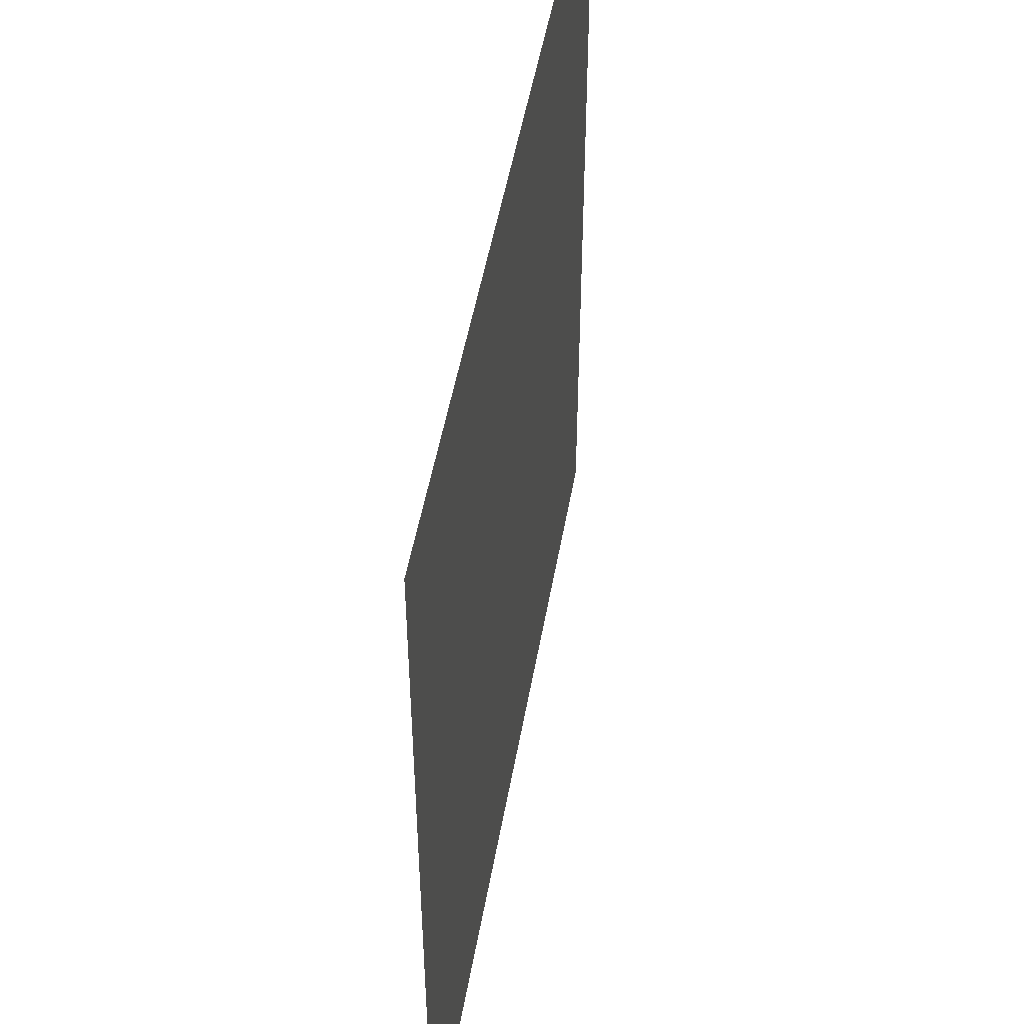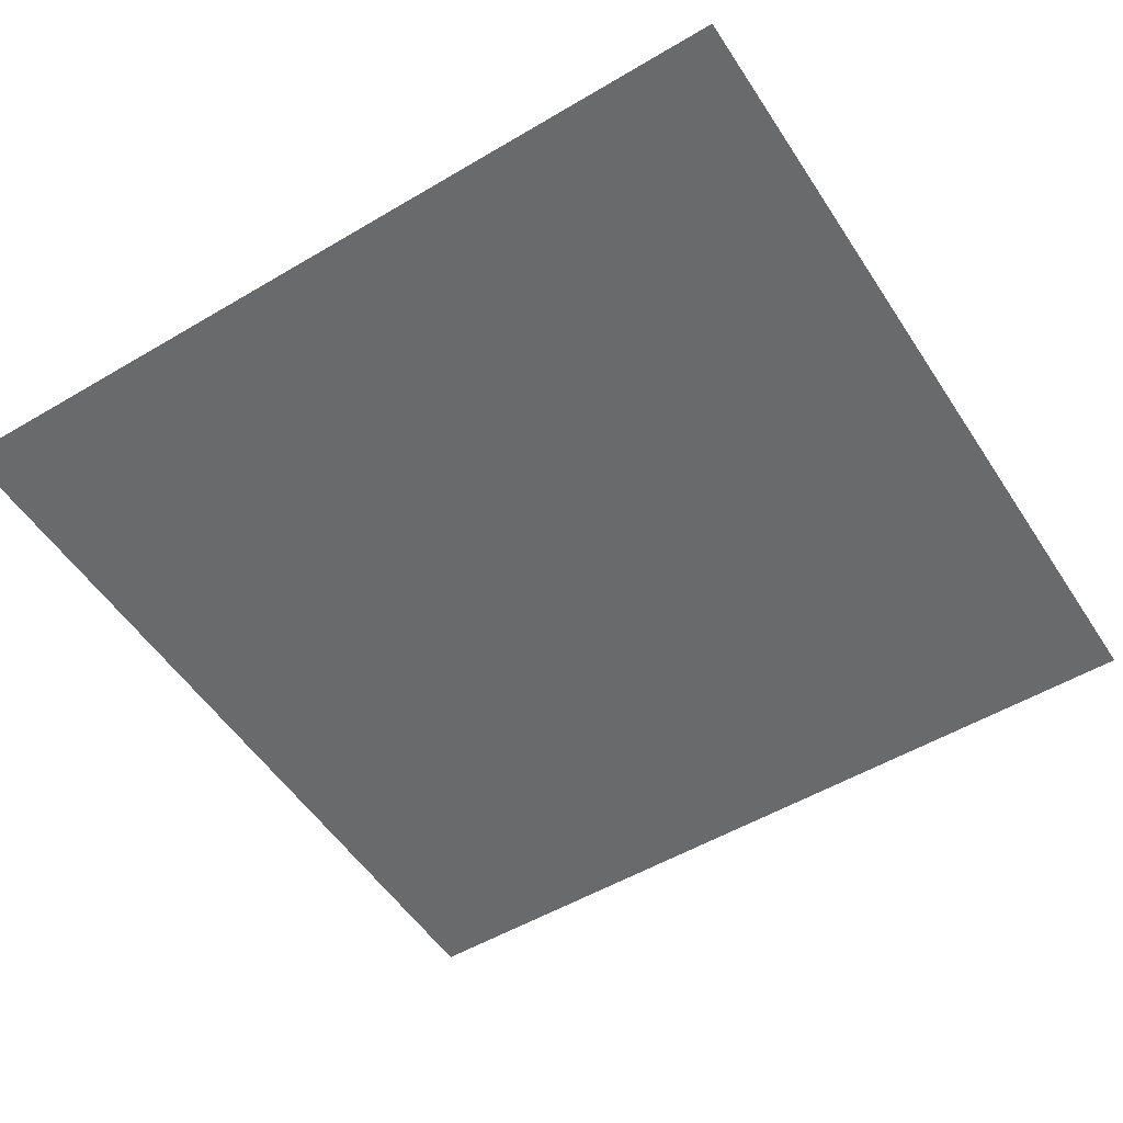
<metadata>
{"format":"obj","ext":"obj","renderer":"f3d","projection":"perspective","resolution":1024,"background":"white","views":[{"elev":49.8,"azim":99.9,"up":"+Y"},{"elev":-52.9,"azim":-147.6,"up":"+Z"}]}
</metadata>
<code>
v -240 -16 0
v -256 -16 0
v -256 0 0
v -240 0 0
v -224 -16 0
v -240 -16 0
v -240 0 0
v -224 0 0
v -208 -16 0
v -224 -16 0
v -224 0 0
v -208 0 0
v -192 -16 0
v -208 -16 0
v -208 0 0
v -192 0 0
v -176 -16 0
v -192 -16 0
v -192 0 0
v -176 0 0
v -160 -16 0
v -176 -16 0
v -176 0 0
v -160 0 0
v -144 -16 0
v -160 -16 0
v -160 0 0
v -144 0 0
v -128 -16 0
v -144 -16 0
v -144 0 0
v -128 0 0
v -112 -16 0
v -128 -16 0
v -128 0 0
v -112 0 0
v -96 -16 0
v -112 -16 0
v -112 0 0
v -96 0 0
v -80 -16 0
v -96 -16 0
v -96 0 0
v -80 0 0
v -64 -16 0
v -80 -16 0
v -80 0 0
v -64 0 0
v -48 -16 0
v -64 -16 0
v -64 0 0
v -48 0 0
v -32 -16 0
v -48 -16 0
v -48 0 0
v -32 0 0
v -16 -16 0
v -32 -16 0
v -32 0 0
v -16 0 0
v 0 -16 0
v -16 -16 0
v -16 0 0
v 0 0 0
v -240 -32 0
v -256 -32 0
v -256 -16 0
v -240 -16 0
v -224 -32 0
v -240 -32 0
v -240 -16 0
v -224 -16 0
v -208 -32 0
v -224 -32 0
v -224 -16 0
v -208 -16 0
v -192 -32 0
v -208 -32 0
v -208 -16 0
v -192 -16 0
v -176 -32 0
v -192 -32 0
v -192 -16 0
v -176 -16 0
v -160 -32 0
v -176 -32 0
v -176 -16 0
v -160 -16 0
v -144 -32 0
v -160 -32 0
v -160 -16 0
v -144 -16 0
v -128 -32 0
v -144 -32 0
v -144 -16 0
v -128 -16 0
v -112 -32 0
v -128 -32 0
v -128 -16 0
v -112 -16 0
v -96 -32 0
v -112 -32 0
v -112 -16 0
v -96 -16 0
v -80 -32 0
v -96 -32 0
v -96 -16 0
v -80 -16 0
v -64 -32 0
v -80 -32 0
v -80 -16 0
v -64 -16 0
v -48 -32 0
v -64 -32 0
v -64 -16 0
v -48 -16 0
v -32 -32 0
v -48 -32 0
v -48 -16 0
v -32 -16 0
v -16 -32 0
v -32 -32 0
v -32 -16 0
v -16 -16 0
v 0 -32 0
v -16 -32 0
v -16 -16 0
v 0 -16 0
v -240 -48 0
v -256 -48 0
v -256 -32 0
v -240 -32 0
v -224 -48 0
v -240 -48 0
v -240 -32 0
v -224 -32 0
v -208 -48 0
v -224 -48 0
v -224 -32 0
v -208 -32 0
v -192 -48 0
v -208 -48 0
v -208 -32 0
v -192 -32 0
v -176 -48 0
v -192 -48 0
v -192 -32 0
v -176 -32 0
v -160 -48 0
v -176 -48 0
v -176 -32 0
v -160 -32 0
v -144 -48 0
v -160 -48 0
v -160 -32 0
v -144 -32 0
v -128 -48 0
v -144 -48 0
v -144 -32 0
v -128 -32 0
v -112 -48 0
v -128 -48 0
v -128 -32 0
v -112 -32 0
v -96 -48 0
v -112 -48 0
v -112 -32 0
v -96 -32 0
v -80 -48 0
v -96 -48 0
v -96 -32 0
v -80 -32 0
v -64 -48 0
v -80 -48 0
v -80 -32 0
v -64 -32 0
v -48 -48 0
v -64 -48 0
v -64 -32 0
v -48 -32 0
v -32 -48 0
v -48 -48 0
v -48 -32 0
v -32 -32 0
v -16 -48 0
v -32 -48 0
v -32 -32 0
v -16 -32 0
v 0 -48 0
v -16 -48 0
v -16 -32 0
v 0 -32 0
v -240 -64 0
v -256 -64 0
v -256 -48 0
v -240 -48 0
v -224 -64 0
v -240 -64 0
v -240 -48 0
v -224 -48 0
v -208 -64 0
v -224 -64 0
v -224 -48 0
v -208 -48 0
v -192 -64 0
v -208 -64 0
v -208 -48 0
v -192 -48 0
v -176 -64 0
v -192 -64 0
v -192 -48 0
v -176 -48 0
v -160 -64 0
v -176 -64 0
v -176 -48 0
v -160 -48 0
v -144 -64 0
v -160 -64 0
v -160 -48 0
v -144 -48 0
v -128 -64 0
v -144 -64 0
v -144 -48 0
v -128 -48 0
v -112 -64 0
v -128 -64 0
v -128 -48 0
v -112 -48 0
v -96 -64 0
v -112 -64 0
v -112 -48 0
v -96 -48 0
v -80 -64 0
v -96 -64 0
v -96 -48 0
v -80 -48 0
v -64 -64 0
v -80 -64 0
v -80 -48 0
v -64 -48 0
v -48 -64 0
v -64 -64 0
v -64 -48 0
v -48 -48 0
v -32 -64 0
v -48 -64 0
v -48 -48 0
v -32 -48 0
v -16 -64 0
v -32 -64 0
v -32 -48 0
v -16 -48 0
v 0 -64 0
v -16 -64 0
v -16 -48 0
v 0 -48 0
v -240 -80 0
v -256 -80 0
v -256 -64 0
v -240 -64 0
v -224 -80 0
v -240 -80 0
v -240 -64 0
v -224 -64 0
v -208 -80 0
v -224 -80 0
v -224 -64 0
v -208 -64 0
v -192 -80 0
v -208 -80 0
v -208 -64 0
v -192 -64 0
v -176 -80 0
v -192 -80 0
v -192 -64 0
v -176 -64 0
v -160 -80 0
v -176 -80 0
v -176 -64 0
v -160 -64 0
v -144 -80 0
v -160 -80 0
v -160 -64 0
v -144 -64 0
v -128 -80 0
v -144 -80 0
v -144 -64 0
v -128 -64 0
v -112 -80 0
v -128 -80 0
v -128 -64 0
v -112 -64 0
v -96 -80 0
v -112 -80 0
v -112 -64 0
v -96 -64 0
v -80 -80 0
v -96 -80 0
v -96 -64 0
v -80 -64 0
v -64 -80 0
v -80 -80 0
v -80 -64 0
v -64 -64 0
v -48 -80 0
v -64 -80 0
v -64 -64 0
v -48 -64 0
v -32 -80 0
v -48 -80 0
v -48 -64 0
v -32 -64 0
v -16 -80 0
v -32 -80 0
v -32 -64 0
v -16 -64 0
v 0 -80 0
v -16 -80 0
v -16 -64 0
v 0 -64 0
v -240 -96 0
v -256 -96 0
v -256 -80 0
v -240 -80 0
v -224 -96 0
v -240 -96 0
v -240 -80 0
v -224 -80 0
v -208 -96 0
v -224 -96 0
v -224 -80 0
v -208 -80 0
v -192 -96 0
v -208 -96 0
v -208 -80 0
v -192 -80 0
v -176 -96 0
v -192 -96 0
v -192 -80 0
v -176 -80 0
v -160 -96 0
v -176 -96 0
v -176 -80 0
v -160 -80 0
v -144 -96 0
v -160 -96 0
v -160 -80 0
v -144 -80 0
v -128 -96 0
v -144 -96 0
v -144 -80 0
v -128 -80 0
v -112 -96 0
v -128 -96 0
v -128 -80 0
v -112 -80 0
v -96 -96 0
v -112 -96 0
v -112 -80 0
v -96 -80 0
v -80 -96 0
v -96 -96 0
v -96 -80 0
v -80 -80 0
v -64 -96 0
v -80 -96 0
v -80 -80 0
v -64 -80 0
v -48 -96 0
v -64 -96 0
v -64 -80 0
v -48 -80 0
v -32 -96 0
v -48 -96 0
v -48 -80 0
v -32 -80 0
v -16 -96 0
v -32 -96 0
v -32 -80 0
v -16 -80 0
v 0 -96 0
v -16 -96 0
v -16 -80 0
v 0 -80 0
v -240 -112 0
v -256 -112 0
v -256 -96 0
v -240 -96 0
v -224 -112 0
v -240 -112 0
v -240 -96 0
v -224 -96 0
v -208 -112 0
v -224 -112 0
v -224 -96 0
v -208 -96 0
v -192 -112 0
v -208 -112 0
v -208 -96 0
v -192 -96 0
v -176 -112 0
v -192 -112 0
v -192 -96 0
v -176 -96 0
v -160 -112 0
v -176 -112 0
v -176 -96 0
v -160 -96 0
v -144 -112 0
v -160 -112 0
v -160 -96 0
v -144 -96 0
v -128 -112 0
v -144 -112 0
v -144 -96 0
v -128 -96 0
v -112 -112 0
v -128 -112 0
v -128 -96 0
v -112 -96 0
v -96 -112 0
v -112 -112 0
v -112 -96 0
v -96 -96 0
v -80 -112 0
v -96 -112 0
v -96 -96 0
v -80 -96 0
v -64 -112 0
v -80 -112 0
v -80 -96 0
v -64 -96 0
v -48 -112 0
v -64 -112 0
v -64 -96 0
v -48 -96 0
v -32 -112 0
v -48 -112 0
v -48 -96 0
v -32 -96 0
v -16 -112 0
v -32 -112 0
v -32 -96 0
v -16 -96 0
v 0 -112 0
v -16 -112 0
v -16 -96 0
v 0 -96 0
v -240 -128 0
v -256 -128 0
v -256 -112 0
v -240 -112 0
v -224 -128 0
v -240 -128 0
v -240 -112 0
v -224 -112 0
v -208 -128 0
v -224 -128 0
v -224 -112 0
v -208 -112 0
v -192 -128 0
v -208 -128 0
v -208 -112 0
v -192 -112 0
v -176 -128 0
v -192 -128 0
v -192 -112 0
v -176 -112 0
v -160 -128 0
v -176 -128 0
v -176 -112 0
v -160 -112 0
v -144 -128 0
v -160 -128 0
v -160 -112 0
v -144 -112 0
v -128 -128 0
v -144 -128 0
v -144 -112 0
v -128 -112 0
v -112 -128 0
v -128 -128 0
v -128 -112 0
v -112 -112 0
v -96 -128 0
v -112 -128 0
v -112 -112 0
v -96 -112 0
v -80 -128 0
v -96 -128 0
v -96 -112 0
v -80 -112 0
v -64 -128 0
v -80 -128 0
v -80 -112 0
v -64 -112 0
v -48 -128 0
v -64 -128 0
v -64 -112 0
v -48 -112 0
v -32 -128 0
v -48 -128 0
v -48 -112 0
v -32 -112 0
v -16 -128 0
v -32 -128 0
v -32 -112 0
v -16 -112 0
v 0 -128 0
v -16 -128 0
v -16 -112 0
v 0 -112 0
v -240 -144 0
v -256 -144 0
v -256 -128 0
v -240 -128 0
v -224 -144 0
v -240 -144 0
v -240 -128 0
v -224 -128 0
v -208 -144 0
v -224 -144 0
v -224 -128 0
v -208 -128 0
v -192 -144 0
v -208 -144 0
v -208 -128 0
v -192 -128 0
v -176 -144 0
v -192 -144 0
v -192 -128 0
v -176 -128 0
v -160 -144 0
v -176 -144 0
v -176 -128 0
v -160 -128 0
v -144 -144 0
v -160 -144 0
v -160 -128 0
v -144 -128 0
v -128 -144 0
v -144 -144 0
v -144 -128 0
v -128 -128 0
v -112 -144 0
v -128 -144 0
v -128 -128 0
v -112 -128 0
v -96 -144 0
v -112 -144 0
v -112 -128 0
v -96 -128 0
v -80 -144 0
v -96 -144 0
v -96 -128 0
v -80 -128 0
v -64 -144 0
v -80 -144 0
v -80 -128 0
v -64 -128 0
v -48 -144 0
v -64 -144 0
v -64 -128 0
v -48 -128 0
v -32 -144 0
v -48 -144 0
v -48 -128 0
v -32 -128 0
v -16 -144 0
v -32 -144 0
v -32 -128 0
v -16 -128 0
v 0 -144 0
v -16 -144 0
v -16 -128 0
v 0 -128 0
v -240 -160 0
v -256 -160 0
v -256 -144 0
v -240 -144 0
v -224 -160 0
v -240 -160 0
v -240 -144 0
v -224 -144 0
v -208 -160 0
v -224 -160 0
v -224 -144 0
v -208 -144 0
v -192 -160 0
v -208 -160 0
v -208 -144 0
v -192 -144 0
v -176 -160 0
v -192 -160 0
v -192 -144 0
v -176 -144 0
v -160 -160 0
v -176 -160 0
v -176 -144 0
v -160 -144 0
v -144 -160 0
v -160 -160 0
v -160 -144 0
v -144 -144 0
v -128 -160 0
v -144 -160 0
v -144 -144 0
v -128 -144 0
v -112 -160 0
v -128 -160 0
v -128 -144 0
v -112 -144 0
v -96 -160 0
v -112 -160 0
v -112 -144 0
v -96 -144 0
v -80 -160 0
v -96 -160 0
v -96 -144 0
v -80 -144 0
v -64 -160 0
v -80 -160 0
v -80 -144 0
v -64 -144 0
v -48 -160 0
v -64 -160 0
v -64 -144 0
v -48 -144 0
v -32 -160 0
v -48 -160 0
v -48 -144 0
v -32 -144 0
v -16 -160 0
v -32 -160 0
v -32 -144 0
v -16 -144 0
v 0 -160 0
v -16 -160 0
v -16 -144 0
v 0 -144 0
v -240 -176 0
v -256 -176 0
v -256 -160 0
v -240 -160 0
v -224 -176 0
v -240 -176 0
v -240 -160 0
v -224 -160 0
v -208 -176 0
v -224 -176 0
v -224 -160 0
v -208 -160 0
v -192 -176 0
v -208 -176 0
v -208 -160 0
v -192 -160 0
v -176 -176 0
v -192 -176 0
v -192 -160 0
v -176 -160 0
v -160 -176 0
v -176 -176 0
v -176 -160 0
v -160 -160 0
v -144 -176 0
v -160 -176 0
v -160 -160 0
v -144 -160 0
v -128 -176 0
v -144 -176 0
v -144 -160 0
v -128 -160 0
v -112 -176 0
v -128 -176 0
v -128 -160 0
v -112 -160 0
v -96 -176 0
v -112 -176 0
v -112 -160 0
v -96 -160 0
v -80 -176 0
v -96 -176 0
v -96 -160 0
v -80 -160 0
v -64 -176 0
v -80 -176 0
v -80 -160 0
v -64 -160 0
v -48 -176 0
v -64 -176 0
v -64 -160 0
v -48 -160 0
v -32 -176 0
v -48 -176 0
v -48 -160 0
v -32 -160 0
v -16 -176 0
v -32 -176 0
v -32 -160 0
v -16 -160 0
v 0 -176 0
v -16 -176 0
v -16 -160 0
v 0 -160 0
v -240 -192 0
v -256 -192 0
v -256 -176 0
v -240 -176 0
v -224 -192 0
v -240 -192 0
v -240 -176 0
v -224 -176 0
v -208 -192 0
v -224 -192 0
v -224 -176 0
v -208 -176 0
v -192 -192 0
v -208 -192 0
v -208 -176 0
v -192 -176 0
v -176 -192 0
v -192 -192 0
v -192 -176 0
v -176 -176 0
v -160 -192 0
v -176 -192 0
v -176 -176 0
v -160 -176 0
v -144 -192 0
v -160 -192 0
v -160 -176 0
v -144 -176 0
v -128 -192 0
v -144 -192 0
v -144 -176 0
v -128 -176 0
v -112 -192 0
v -128 -192 0
v -128 -176 0
v -112 -176 0
v -96 -192 0
v -112 -192 0
v -112 -176 0
v -96 -176 0
v -80 -192 0
v -96 -192 0
v -96 -176 0
v -80 -176 0
v -64 -192 0
v -80 -192 0
v -80 -176 0
v -64 -176 0
v -48 -192 0
v -64 -192 0
v -64 -176 0
v -48 -176 0
v -32 -192 0
v -48 -192 0
v -48 -176 0
v -32 -176 0
v -16 -192 0
v -32 -192 0
v -32 -176 0
v -16 -176 0
v 0 -192 0
v -16 -192 0
v -16 -176 0
v 0 -176 0
v -240 -208 0
v -256 -208 0
v -256 -192 0
v -240 -192 0
v -224 -208 0
v -240 -208 0
v -240 -192 0
v -224 -192 0
v -208 -208 0
v -224 -208 0
v -224 -192 0
v -208 -192 0
v -192 -208 0
v -208 -208 0
v -208 -192 0
v -192 -192 0
v -176 -208 0
v -192 -208 0
v -192 -192 0
v -176 -192 0
v -160 -208 0
v -176 -208 0
v -176 -192 0
v -160 -192 0
v -144 -208 0
v -160 -208 0
v -160 -192 0
v -144 -192 0
v -128 -208 0
v -144 -208 0
v -144 -192 0
v -128 -192 0
v -112 -208 0
v -128 -208 0
v -128 -192 0
v -112 -192 0
v -96 -208 0
v -112 -208 0
v -112 -192 0
v -96 -192 0
v -80 -208 0
v -96 -208 0
v -96 -192 0
v -80 -192 0
v -64 -208 0
v -80 -208 0
v -80 -192 0
v -64 -192 0
v -48 -208 0
v -64 -208 0
v -64 -192 0
v -48 -192 0
v -32 -208 0
v -48 -208 0
v -48 -192 0
v -32 -192 0
v -16 -208 0
v -32 -208 0
v -32 -192 0
v -16 -192 0
v 0 -208 0
v -16 -208 0
v -16 -192 0
v 0 -192 0
v -240 -224 0
v -256 -224 0
v -256 -208 0
v -240 -208 0
v -224 -224 0
v -240 -224 0
v -240 -208 0
v -224 -208 0
v -208 -224 0
v -224 -224 0
v -224 -208 0
v -208 -208 0
v -192 -224 0
v -208 -224 0
v -208 -208 0
v -192 -208 0
v -176 -224 0
v -192 -224 0
v -192 -208 0
v -176 -208 0
v -160 -224 0
v -176 -224 0
v -176 -208 0
v -160 -208 0
v -144 -224 0
v -160 -224 0
v -160 -208 0
v -144 -208 0
v -128 -224 0
v -144 -224 0
v -144 -208 0
v -128 -208 0
v -112 -224 0
v -128 -224 0
v -128 -208 0
v -112 -208 0
v -96 -224 0
v -112 -224 0
v -112 -208 0
v -96 -208 0
v -80 -224 0
v -96 -224 0
v -96 -208 0
v -80 -208 0
v -64 -224 0
v -80 -224 0
v -80 -208 0
v -64 -208 0
v -48 -224 0
v -64 -224 0
v -64 -208 0
v -48 -208 0
v -32 -224 0
v -48 -224 0
v -48 -208 0
v -32 -208 0
v -16 -224 0
v -32 -224 0
v -32 -208 0
v -16 -208 0
v 0 -224 0
v -16 -224 0
v -16 -208 0
v 0 -208 0
v -240 -240 0
v -256 -240 0
v -256 -224 0
v -240 -224 0
v -224 -240 0
v -240 -240 0
v -240 -224 0
v -224 -224 0
v -208 -240 0
v -224 -240 0
v -224 -224 0
v -208 -224 0
v -192 -240 0
v -208 -240 0
v -208 -224 0
v -192 -224 0
v -176 -240 0
v -192 -240 0
v -192 -224 0
v -176 -224 0
v -160 -240 0
v -176 -240 0
v -176 -224 0
v -160 -224 0
v -144 -240 0
v -160 -240 0
v -160 -224 0
v -144 -224 0
v -128 -240 0
v -144 -240 0
v -144 -224 0
v -128 -224 0
v -112 -240 0
v -128 -240 0
v -128 -224 0
v -112 -224 0
v -96 -240 0
v -112 -240 0
v -112 -224 0
v -96 -224 0
v -80 -240 0
v -96 -240 0
v -96 -224 0
v -80 -224 0
v -64 -240 0
v -80 -240 0
v -80 -224 0
v -64 -224 0
v -48 -240 0
v -64 -240 0
v -64 -224 0
v -48 -224 0
v -32 -240 0
v -48 -240 0
v -48 -224 0
v -32 -224 0
v -16 -240 0
v -32 -240 0
v -32 -224 0
v -16 -224 0
v 0 -240 0
v -16 -240 0
v -16 -224 0
v 0 -224 0
v -240 -256 0
v -256 -256 0
v -256 -240 0
v -240 -240 0
v -224 -256 0
v -240 -256 0
v -240 -240 0
v -224 -240 0
v -208 -256 0
v -224 -256 0
v -224 -240 0
v -208 -240 0
v -192 -256 0
v -208 -256 0
v -208 -240 0
v -192 -240 0
v -176 -256 0
v -192 -256 0
v -192 -240 0
v -176 -240 0
v -160 -256 0
v -176 -256 0
v -176 -240 0
v -160 -240 0
v -144 -256 0
v -160 -256 0
v -160 -240 0
v -144 -240 0
v -128 -256 0
v -144 -256 0
v -144 -240 0
v -128 -240 0
v -112 -256 0
v -128 -256 0
v -128 -240 0
v -112 -240 0
v -96 -256 0
v -112 -256 0
v -112 -240 0
v -96 -240 0
v -80 -256 0
v -96 -256 0
v -96 -240 0
v -80 -240 0
v -64 -256 0
v -80 -256 0
v -80 -240 0
v -64 -240 0
v -48 -256 0
v -64 -256 0
v -64 -240 0
v -48 -240 0
v -32 -256 0
v -48 -256 0
v -48 -240 0
v -32 -240 0
v -16 -256 0
v -32 -256 0
v -32 -240 0
v -16 -240 0
v 0 -256 0
v -16 -256 0
v -16 -240 0
v 0 -240 0
g Village_mesh_0005
f 1 2 3 4
f 5 6 7 8
f 9 10 11 12
f 13 14 15 16
f 17 18 19 20
f 21 22 23 24
f 25 26 27 28
f 29 30 31 32
f 33 34 35 36
f 37 38 39 40
f 41 42 43 44
f 45 46 47 48
f 49 50 51 52
f 53 54 55 56
f 57 58 59 60
f 61 62 63 64
f 65 66 67 68
f 69 70 71 72
f 73 74 75 76
f 77 78 79 80
f 81 82 83 84
f 85 86 87 88
f 89 90 91 92
f 93 94 95 96
f 97 98 99 100
f 101 102 103 104
f 105 106 107 108
f 109 110 111 112
f 113 114 115 116
f 117 118 119 120
f 121 122 123 124
f 125 126 127 128
f 129 130 131 132
f 133 134 135 136
f 137 138 139 140
f 141 142 143 144
f 145 146 147 148
f 149 150 151 152
f 153 154 155 156
f 157 158 159 160
f 161 162 163 164
f 165 166 167 168
f 169 170 171 172
f 173 174 175 176
f 177 178 179 180
f 181 182 183 184
f 185 186 187 188
f 189 190 191 192
f 193 194 195 196
f 197 198 199 200
f 201 202 203 204
f 205 206 207 208
f 209 210 211 212
f 213 214 215 216
f 217 218 219 220
f 221 222 223 224
f 225 226 227 228
f 229 230 231 232
f 233 234 235 236
f 237 238 239 240
f 241 242 243 244
f 245 246 247 248
f 249 250 251 252
f 253 254 255 256
f 257 258 259 260
f 261 262 263 264
f 265 266 267 268
f 269 270 271 272
f 273 274 275 276
f 277 278 279 280
f 281 282 283 284
f 285 286 287 288
f 289 290 291 292
f 293 294 295 296
f 297 298 299 300
f 301 302 303 304
f 305 306 307 308
f 309 310 311 312
f 313 314 315 316
f 317 318 319 320
f 321 322 323 324
f 325 326 327 328
f 329 330 331 332
f 333 334 335 336
f 337 338 339 340
f 341 342 343 344
f 345 346 347 348
f 349 350 351 352
f 353 354 355 356
f 357 358 359 360
f 361 362 363 364
f 365 366 367 368
f 369 370 371 372
f 373 374 375 376
f 377 378 379 380
f 381 382 383 384
f 385 386 387 388
f 389 390 391 392
f 393 394 395 396
f 397 398 399 400
f 401 402 403 404
f 405 406 407 408
f 409 410 411 412
f 413 414 415 416
f 417 418 419 420
f 421 422 423 424
f 425 426 427 428
f 429 430 431 432
f 433 434 435 436
f 437 438 439 440
f 441 442 443 444
f 445 446 447 448
f 449 450 451 452
f 453 454 455 456
f 457 458 459 460
f 461 462 463 464
f 465 466 467 468
f 469 470 471 472
f 473 474 475 476
f 477 478 479 480
f 481 482 483 484
f 485 486 487 488
f 489 490 491 492
f 493 494 495 496
f 497 498 499 500
f 501 502 503 504
f 505 506 507 508
f 509 510 511 512
f 513 514 515 516
f 517 518 519 520
f 521 522 523 524
f 525 526 527 528
f 529 530 531 532
f 533 534 535 536
f 537 538 539 540
f 541 542 543 544
f 545 546 547 548
f 549 550 551 552
f 553 554 555 556
f 557 558 559 560
f 561 562 563 564
f 565 566 567 568
f 569 570 571 572
f 573 574 575 576
f 577 578 579 580
f 581 582 583 584
f 585 586 587 588
f 589 590 591 592
f 593 594 595 596
f 597 598 599 600
f 601 602 603 604
f 605 606 607 608
f 609 610 611 612
f 613 614 615 616
f 617 618 619 620
f 621 622 623 624
f 625 626 627 628
f 629 630 631 632
f 633 634 635 636
f 637 638 639 640
f 641 642 643 644
f 645 646 647 648
f 649 650 651 652
f 653 654 655 656
f 657 658 659 660
f 661 662 663 664
f 665 666 667 668
f 669 670 671 672
f 673 674 675 676
f 677 678 679 680
f 681 682 683 684
f 685 686 687 688
f 689 690 691 692
f 693 694 695 696
f 697 698 699 700
f 701 702 703 704
f 705 706 707 708
f 709 710 711 712
f 713 714 715 716
f 717 718 719 720
f 721 722 723 724
f 725 726 727 728
f 729 730 731 732
f 733 734 735 736
f 737 738 739 740
f 741 742 743 744
f 745 746 747 748
f 749 750 751 752
f 753 754 755 756
f 757 758 759 760
f 761 762 763 764
f 765 766 767 768
f 769 770 771 772
f 773 774 775 776
f 777 778 779 780
f 781 782 783 784
f 785 786 787 788
f 789 790 791 792
f 793 794 795 796
f 797 798 799 800
f 801 802 803 804
f 805 806 807 808
f 809 810 811 812
f 813 814 815 816
f 817 818 819 820
f 821 822 823 824
f 825 826 827 828
f 829 830 831 832
f 833 834 835 836
f 837 838 839 840
f 841 842 843 844
f 845 846 847 848
f 849 850 851 852
f 853 854 855 856
f 857 858 859 860
f 861 862 863 864
f 865 866 867 868
f 869 870 871 872
f 873 874 875 876
f 877 878 879 880
f 881 882 883 884
f 885 886 887 888
f 889 890 891 892
f 893 894 895 896
f 897 898 899 900
f 901 902 903 904
f 905 906 907 908
f 909 910 911 912
f 913 914 915 916
f 917 918 919 920
f 921 922 923 924
f 925 926 927 928
f 929 930 931 932
f 933 934 935 936
f 937 938 939 940
f 941 942 943 944
f 945 946 947 948
f 949 950 951 952
f 953 954 955 956
f 957 958 959 960
f 961 962 963 964
f 965 966 967 968
f 969 970 971 972
f 973 974 975 976
f 977 978 979 980
f 981 982 983 984
f 985 986 987 988
f 989 990 991 992
f 993 994 995 996
f 997 998 999 1000
f 1001 1002 1003 1004
f 1005 1006 1007 1008
f 1009 1010 1011 1012
f 1013 1014 1015 1016
f 1017 1018 1019 1020
f 1021 1022 1023 1024

</code>
